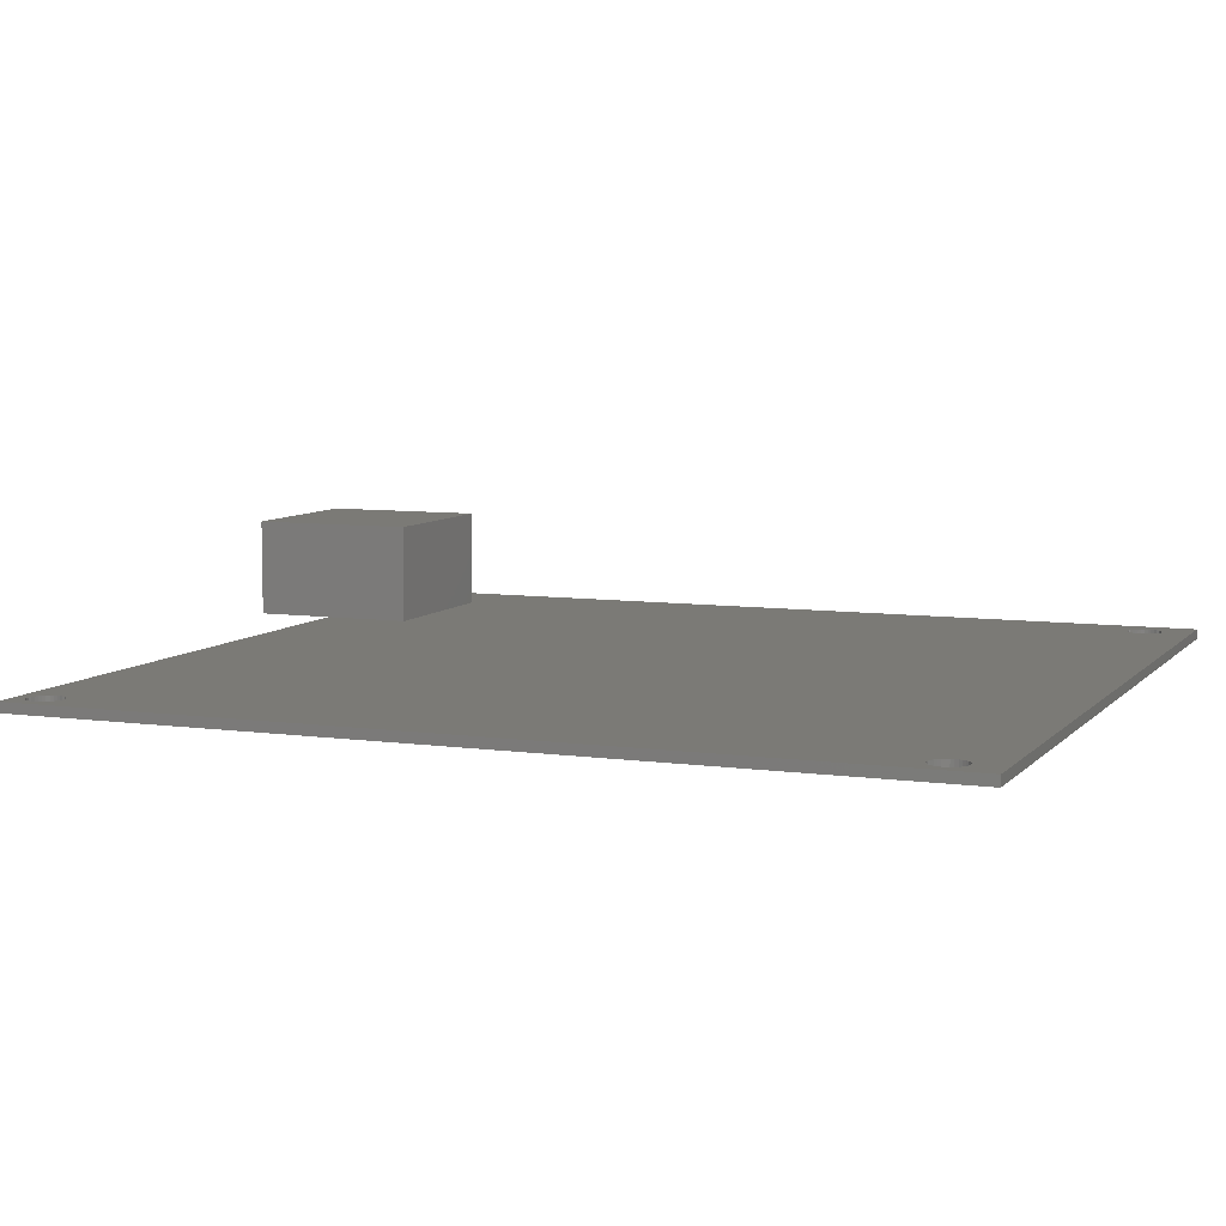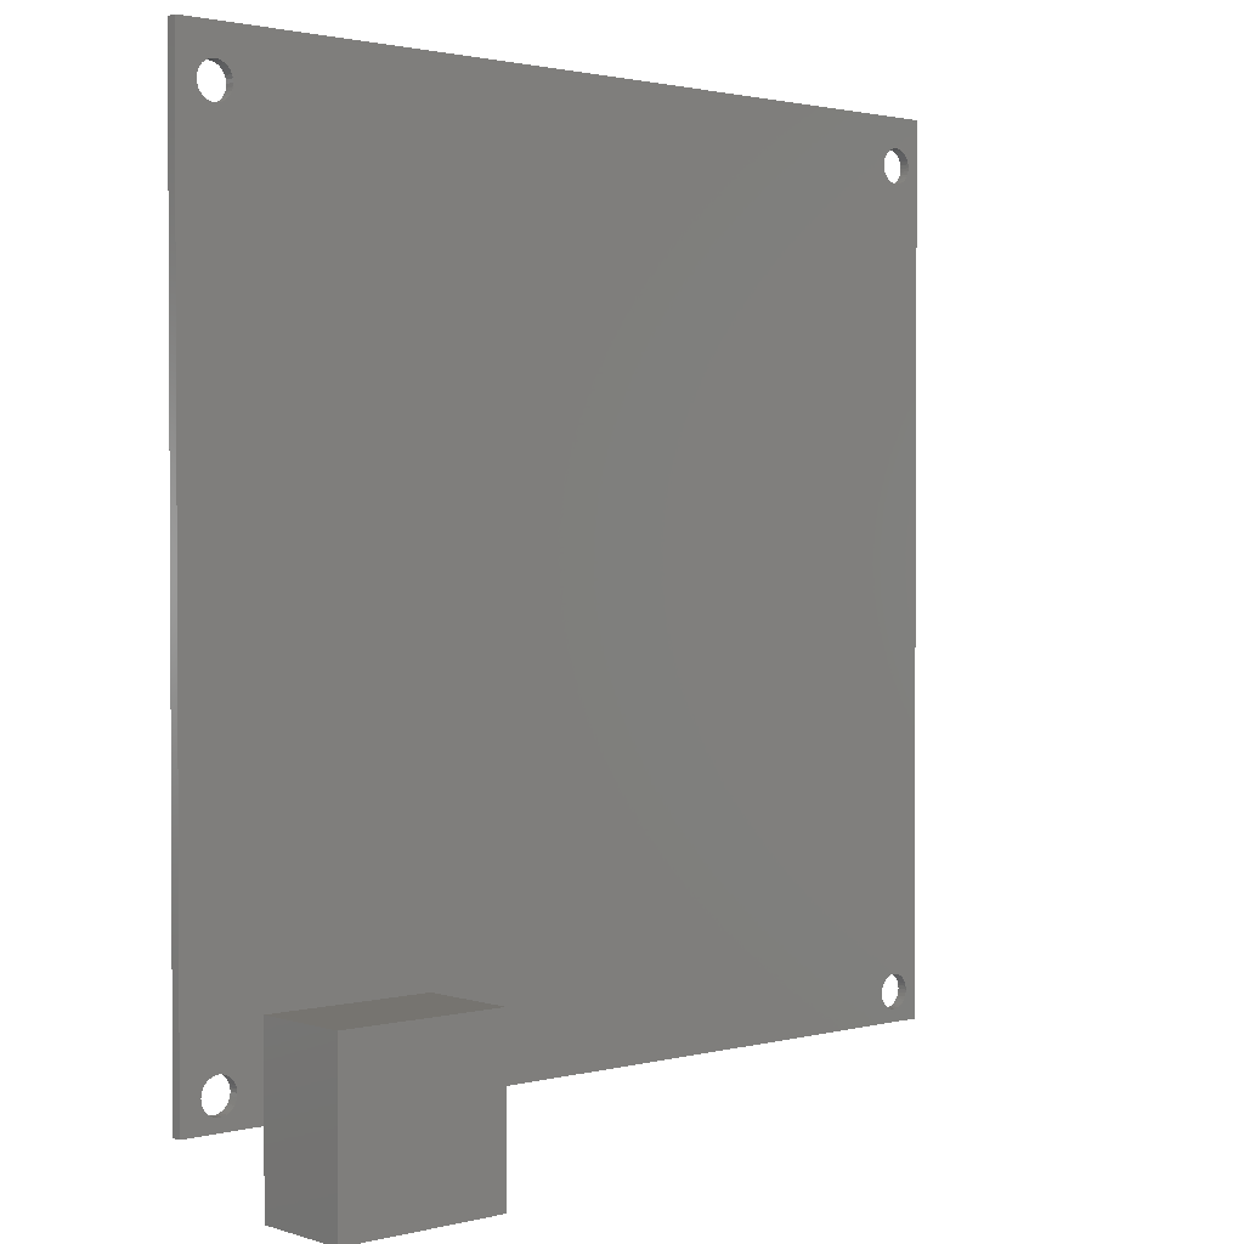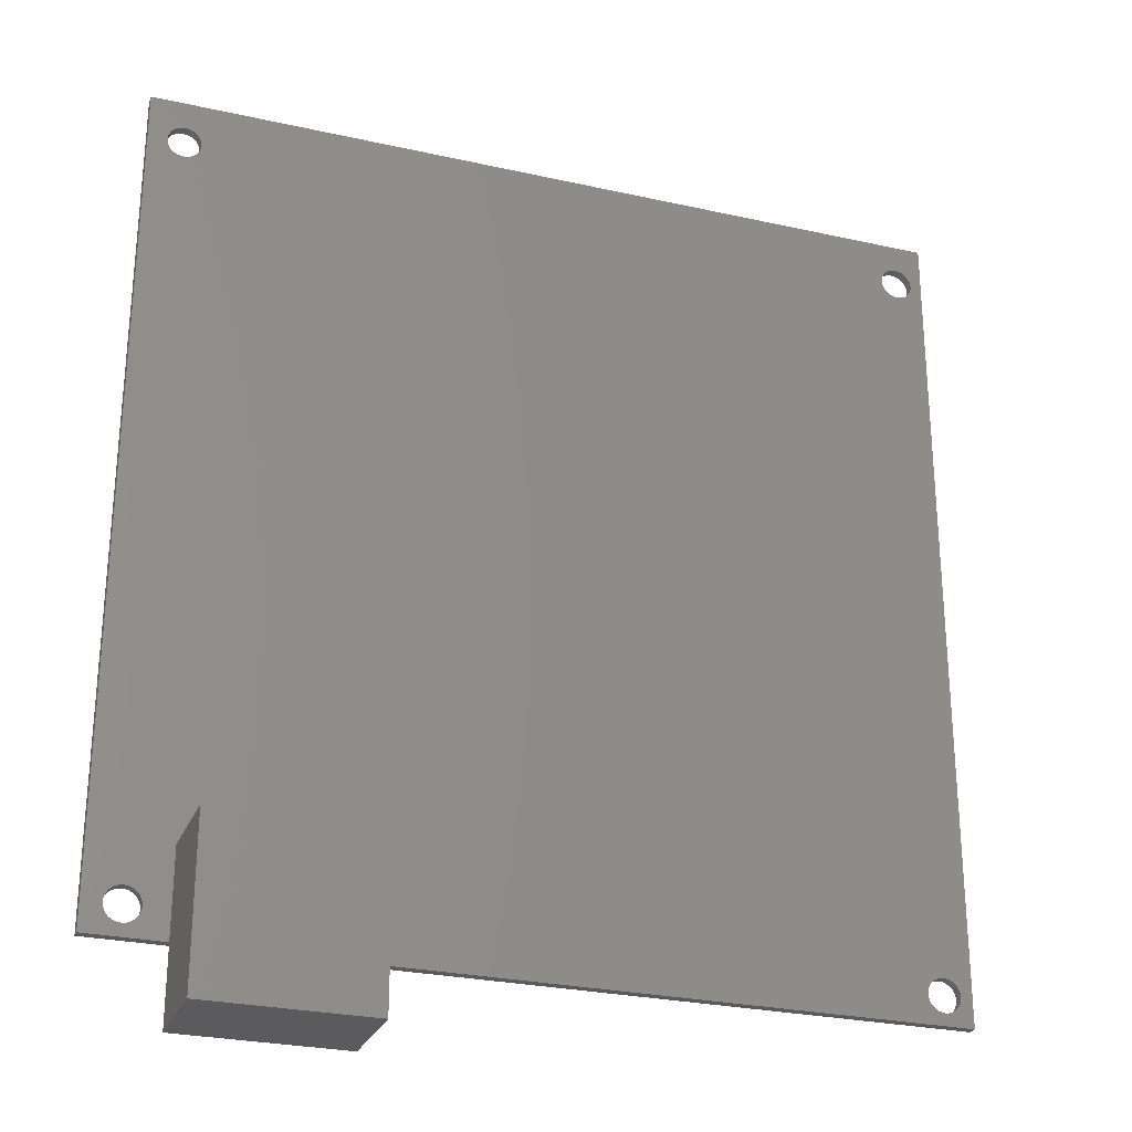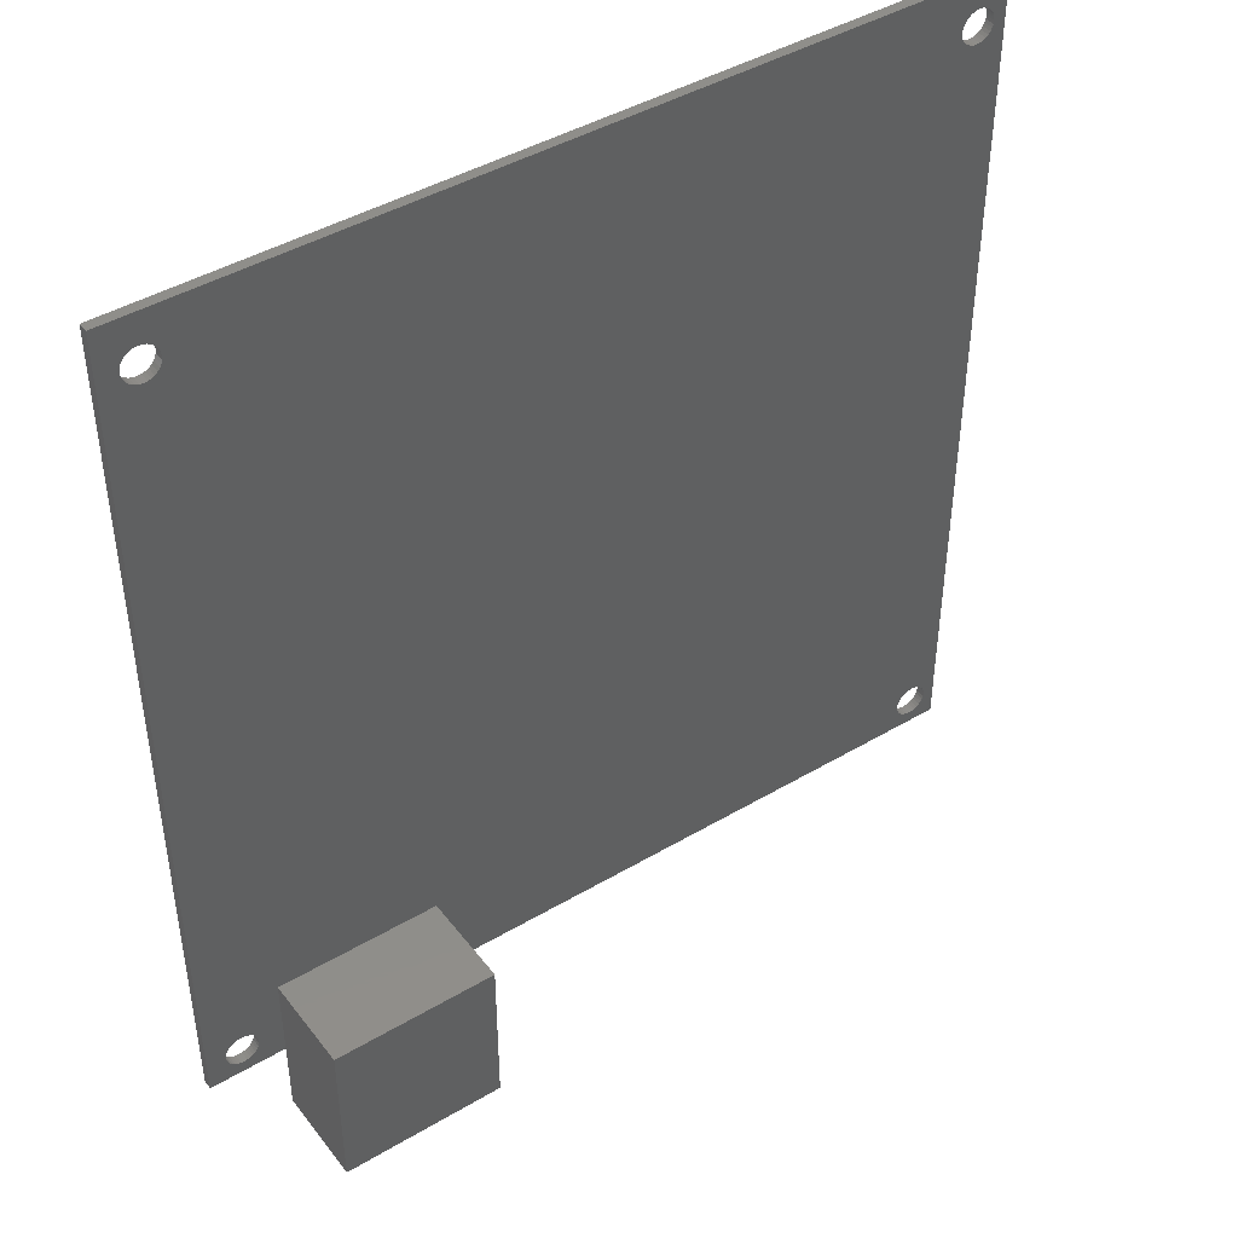
<metadata>
{"format":"stl","ext":"stl","renderer":"f3d","projection":"perspective","resolution":1024,"background":"white","views":[{"elev":7.4,"azim":112.0,"up":"+Z"},{"elev":1.7,"azim":-41.8,"up":"+Y"},{"elev":-27.0,"azim":-19.2,"up":"+Y"},{"elev":43.9,"azim":-34.8,"up":"+Y"}]}
</metadata>
<code>
# stl→obj: 274 verts, 560 faces
v 0.0625 -0.0625 0.007812
v 0.0625 0 0.007812
v 0.1953 -0.0625 0.007812
v 0.1953 -1.388e-17 0.007812
v 0.6332 0.6601 0.007812
v 0.03865 0.6601 0.007812
v 0.04033 0.6581 0.007812
v 0.6315 0.6581 0.007812
v 0.04157 0.6557 0.007812
v 0.6303 0.6557 0.007812
v 0.6303 0.6454 0.007812
v 0.04033 0.6431 0.007812
v 0.6315 0.6431 0.007812
v 0.03865 0.641 0.007812
v 0.6332 0.641 0.007812
v 0.0366 0.6394 0.007812
v 0.6353 0.6394 0.007812
v 0.03427 0.6381 0.007812
v 0.6376 0.6381 0.007812
v 0.0625 0.07031 0.007812
v 0.1953 0.07031 0.007812
v 0.02911 0.6371 0.007812
v 0.02911 0.03692 0.007812
v 0.03174 0.03667 0.007812
v 0.03427 0.0359 0.007812
v 0.0366 0.03465 0.007812
v 0.03865 0.03297 0.007812
v 0.04033 0.03093 0.007812
v 0.04157 0.0286 0.007812
v 0.04234 0.02607 0.007812
v 0.0426 0.02344 0.007812
v 0.04234 0.02081 0.007812
v 0.04157 0.01828 0.007812
v 0.04033 0.01594 0.007812
v 0.03865 0.0139 0.007812
v 0.0366 0.01222 0.007812
v 0.03427 0.01098 0.007812
v 0.03174 0.01021 0.007812
v 0.02911 0.009951 0.007812
v 0 0 0.007812
v 0.6658 0.6875 0.007812
v 5.551e-17 0.6875 0.007812
v 0.6376 0.663 0.007812
v 0.6401 0.6638 0.007812
v 0.6428 0.6641 0.007812
v 0.6454 0.6638 0.007812
v 0.6479 0.663 0.007812
v 0.6503 0.6618 0.007812
v 0.6523 0.6601 0.007812
v 0.654 0.6581 0.007812
v 0.6552 0.6557 0.007812
v 0.656 0.6532 0.007812
v 0.6562 0.6506 0.007812
v 0.6428 0.03692 0.007812
v 0.6454 0.03667 0.007812
v 0.6479 0.0359 0.007812
v 0.6503 0.03465 0.007812
v 0.6523 0.03297 0.007812
v 0.654 0.03093 0.007812
v 0.6552 0.0286 0.007812
v 0.6658 0 0.007812
v 0.02648 0.6373 0.007812
v 0.02395 0.6381 0.007812
v 0.02162 0.6394 0.007812
v 0.01958 0.641 0.007812
v 0.0179 0.6431 0.007812
v 0.01665 0.6454 0.007812
v 0.01588 0.6479 0.007812
v 0.01562 0.6506 0.007812
v 0.01665 0.0286 0.007812
v 0.0179 0.03093 0.007812
v 0.01958 0.03297 0.007812
v 0.02162 0.03465 0.007812
v 0.02395 0.0359 0.007812
v 0.02648 0.03667 0.007812
v 0.01588 0.6532 0.007812
v 0.01665 0.6557 0.007812
v 0.0179 0.6581 0.007812
v 0.01958 0.6601 0.007812
v 0.02162 0.6618 0.007812
v 0.02395 0.663 0.007812
v 0.02648 0.6638 0.007812
v 0.02911 0.6641 0.007812
v 0.02648 0.01021 0.007812
v 0.02395 0.01098 0.007812
v 0.02162 0.01222 0.007812
v 0.01958 0.0139 0.007812
v 0.0179 0.01594 0.007812
v 0.01665 0.01828 0.007812
v 0.01588 0.02081 0.007812
v 0.01562 0.02344 0.007812
v 0.01588 0.02607 0.007812
v 0.6353 0.6618 0.007812
v 0.03174 0.6638 0.007812
v 0.03427 0.663 0.007812
v 0.0366 0.6618 0.007812
v 0.6428 0.009951 0.007812
v 0.6401 0.01021 0.007812
v 0.6376 0.01098 0.007812
v 0.6353 0.01222 0.007812
v 0.6332 0.0139 0.007812
v 0.6315 0.01594 0.007812
v 0.6303 0.01828 0.007812
v 0.6295 0.02081 0.007812
v 0.6293 0.02344 0.007812
v 0.6295 0.02607 0.007812
v 0.6303 0.0286 0.007812
v 0.6315 0.03093 0.007812
v 0.6332 0.03297 0.007812
v 0.6353 0.03465 0.007812
v 0.6376 0.0359 0.007812
v 0.6401 0.03667 0.007812
v 0.656 0.6479 0.007812
v 0.6552 0.6454 0.007812
v 0.654 0.6431 0.007812
v 0.6523 0.641 0.007812
v 0.6503 0.6394 0.007812
v 0.6479 0.6381 0.007812
v 0.6454 0.6373 0.007812
v 0.6428 0.6371 0.007812
v 0.6401 0.6373 0.007812
v 0.03174 0.6373 0.007812
v 0.656 0.02607 0.007812
v 0.6562 0.02344 0.007812
v 0.656 0.02081 0.007812
v 0.6552 0.01828 0.007812
v 0.654 0.01594 0.007812
v 0.6523 0.0139 0.007812
v 0.6503 0.01222 0.007812
v 0.6479 0.01098 0.007812
v 0.6454 0.01021 0.007812
v 0.6295 0.6532 0.007812
v 0.04234 0.6532 0.007812
v 0.6293 0.6506 0.007812
v 0.0426 0.6506 0.007812
v 0.6295 0.6479 0.007812
v 0.04234 0.6479 0.007812
v 0.04157 0.6454 0.007812
v 0 0 0
v 0.6658 0 0
v 0.0625 -0.0625 0.08594
v 0.0625 0.07031 0.08594
v 0.1953 0.07031 0.08594
v 0.1953 -0.0625 0.08594
v 0.04033 0.6581 0
v 0.03865 0.6601 0
v 0.6332 0.6601 0
v 0.6315 0.6581 0
v 0.04157 0.6557 0
v 0.6303 0.6557 0
v 0.6315 0.6431 0
v 0.04033 0.6431 0
v 0.6303 0.6454 0
v 0.03865 0.641 0
v 0.6332 0.641 0
v 0.0366 0.6394 0
v 0.6353 0.6394 0
v 0.03427 0.6381 0
v 0.6376 0.6381 0
v 0.04033 0.03093 0
v 0.03865 0.03297 0
v 0.6332 0.03297 0
v 0.6315 0.03093 0
v 0.04157 0.0286 0
v 0.6303 0.0286 0
v 0.6315 0.01594 0
v 0.04033 0.01594 0
v 0.6303 0.01828 0
v 0.03865 0.0139 0
v 0.6332 0.0139 0
v 0.0366 0.01222 0
v 0.6353 0.01222 0
v 0.03427 0.01098 0
v 0.6376 0.01098 0
v 5.551e-17 0.6875 0
v 0.01665 0.0286 0
v 0.01588 0.02607 0
v 0.01562 0.02344 0
v 0.01588 0.02081 0
v 0.01665 0.01828 0
v 0.0179 0.01594 0
v 0.01958 0.0139 0
v 0.02162 0.01222 0
v 0.02395 0.01098 0
v 0.02648 0.01021 0
v 0.02911 0.009951 0
v 0.03174 0.01021 0
v 0.6401 0.01021 0
v 0.6428 0.009951 0
v 0.6658 0.6875 0
v 0.6552 0.0286 0
v 0.654 0.03093 0
v 0.6523 0.03297 0
v 0.6503 0.03465 0
v 0.6479 0.0359 0
v 0.6454 0.03667 0
v 0.6428 0.03692 0
v 0.6562 0.6506 0
v 0.656 0.6532 0
v 0.6552 0.6557 0
v 0.654 0.6581 0
v 0.6523 0.6601 0
v 0.6503 0.6618 0
v 0.6479 0.663 0
v 0.6454 0.6638 0
v 0.6428 0.6641 0
v 0.6401 0.6638 0
v 0.6376 0.663 0
v 0.02911 0.03692 0
v 0.01562 0.6506 0
v 0.01588 0.6479 0
v 0.01665 0.6454 0
v 0.0179 0.6431 0
v 0.01958 0.641 0
v 0.02162 0.6394 0
v 0.02395 0.6381 0
v 0.02648 0.6373 0
v 0.02911 0.6371 0
v 0.6376 0.0359 0
v 0.6353 0.03465 0
v 0.02911 0.6641 0
v 0.02648 0.6638 0
v 0.02395 0.663 0
v 0.02162 0.6618 0
v 0.01958 0.6601 0
v 0.0179 0.6581 0
v 0.01665 0.6557 0
v 0.01588 0.6532 0
v 0.02648 0.03667 0
v 0.02395 0.0359 0
v 0.02162 0.03465 0
v 0.01958 0.03297 0
v 0.0179 0.03093 0
v 0.6353 0.6618 0
v 0.0366 0.6618 0
v 0.03427 0.663 0
v 0.03174 0.6638 0
v 0.0366 0.03465 0
v 0.03427 0.0359 0
v 0.03174 0.03667 0
v 0.6401 0.03667 0
v 0.03174 0.6373 0
v 0.6401 0.6373 0
v 0.6428 0.6371 0
v 0.6454 0.6373 0
v 0.6479 0.6381 0
v 0.6503 0.6394 0
v 0.6523 0.641 0
v 0.654 0.6431 0
v 0.6552 0.6454 0
v 0.656 0.6479 0
v 0.6454 0.01021 0
v 0.6479 0.01098 0
v 0.6503 0.01222 0
v 0.6523 0.0139 0
v 0.654 0.01594 0
v 0.6552 0.01828 0
v 0.656 0.02081 0
v 0.6562 0.02344 0
v 0.656 0.02607 0
v 0.04157 0.6454 0
v 0.04234 0.6479 0
v 0.6295 0.6479 0
v 0.0426 0.6506 0
v 0.6293 0.6506 0
v 0.04234 0.6532 0
v 0.6295 0.6532 0
v 0.04157 0.01828 0
v 0.04234 0.02081 0
v 0.6295 0.02081 0
v 0.0426 0.02344 0
v 0.6293 0.02344 0
v 0.04234 0.02607 0
v 0.6295 0.02607 0
f 1 2 3
f 3 2 4
f 5 6 7
f 5 7 8
f 8 7 9
f 8 9 10
f 11 12 13
f 13 12 14
f 13 14 15
f 15 14 16
f 15 16 17
f 17 16 18
f 17 18 19
f 20 21 22
f 20 22 23
f 20 23 24
f 20 24 25
f 20 25 26
f 20 26 27
f 20 27 28
f 20 28 29
f 20 29 30
f 20 30 31
f 2 20 31
f 2 31 32
f 2 32 33
f 2 33 34
f 2 34 35
f 2 35 36
f 2 36 37
f 2 37 38
f 2 38 39
f 2 39 40
f 41 42 43
f 41 43 44
f 41 44 45
f 41 45 46
f 41 46 47
f 41 47 48
f 41 48 49
f 41 49 50
f 41 50 51
f 41 51 52
f 41 52 53
f 41 53 54
f 41 54 55
f 41 55 56
f 41 56 57
f 41 57 58
f 41 58 59
f 41 59 60
f 41 60 61
f 23 22 62
f 23 62 63
f 23 63 64
f 23 64 65
f 23 65 66
f 23 66 67
f 23 67 68
f 23 68 69
f 42 70 71
f 42 71 72
f 42 72 73
f 42 73 74
f 42 74 75
f 42 75 23
f 42 23 69
f 42 69 76
f 42 76 77
f 42 77 78
f 42 78 79
f 42 79 80
f 42 80 81
f 42 81 82
f 42 82 83
f 42 83 43
f 40 39 84
f 40 84 85
f 40 85 86
f 40 86 87
f 40 87 88
f 40 88 89
f 40 89 90
f 40 90 91
f 40 91 92
f 40 92 70
f 40 70 42
f 93 43 83
f 93 83 94
f 93 94 95
f 93 95 96
f 93 96 6
f 93 6 5
f 4 61 97
f 4 97 98
f 4 98 99
f 4 99 100
f 4 100 101
f 4 101 102
f 4 102 103
f 4 103 104
f 4 104 105
f 21 4 105
f 21 105 106
f 21 106 107
f 21 107 108
f 21 108 109
f 21 109 110
f 21 110 111
f 21 111 112
f 21 112 54
f 21 54 22
f 54 53 113
f 54 113 114
f 54 114 115
f 54 115 116
f 54 116 117
f 54 117 118
f 54 118 119
f 54 119 120
f 54 120 121
f 54 121 19
f 54 19 18
f 54 18 122
f 54 122 22
f 61 60 123
f 61 123 124
f 61 124 125
f 61 125 126
f 61 126 127
f 61 127 128
f 61 128 129
f 61 129 130
f 61 130 131
f 61 131 97
f 10 9 132
f 132 9 133
f 132 133 134
f 134 133 135
f 134 135 136
f 136 135 137
f 136 137 11
f 11 137 138
f 11 138 12
f 139 2 40
f 139 140 2
f 140 4 2
f 140 61 4
f 1 141 2
f 2 141 142
f 2 142 20
f 143 21 142
f 142 21 20
f 21 143 4
f 4 143 144
f 4 144 3
f 141 144 142
f 142 144 143
f 141 1 144
f 144 1 3
f 145 146 147
f 148 145 147
f 149 145 148
f 150 149 148
f 151 152 153
f 154 152 151
f 155 154 151
f 156 154 155
f 157 156 155
f 158 156 157
f 159 158 157
f 160 161 162
f 163 160 162
f 164 160 163
f 165 164 163
f 166 167 168
f 169 167 166
f 170 169 166
f 171 169 170
f 172 171 170
f 173 171 172
f 174 173 172
f 139 175 176
f 139 176 177
f 139 177 178
f 139 178 179
f 139 179 180
f 139 180 181
f 139 181 182
f 139 182 183
f 139 183 184
f 139 184 185
f 139 185 186
f 139 186 187
f 139 187 173
f 139 173 174
f 139 174 188
f 139 188 189
f 139 189 140
f 190 140 191
f 190 191 192
f 190 192 193
f 190 193 194
f 190 194 195
f 190 195 196
f 190 196 197
f 190 197 198
f 190 198 199
f 190 199 200
f 190 200 201
f 190 201 202
f 190 202 203
f 190 203 204
f 190 204 205
f 190 205 206
f 190 206 207
f 190 207 208
f 190 208 175
f 209 210 211
f 209 211 212
f 209 212 213
f 209 213 214
f 209 214 215
f 209 215 216
f 209 216 217
f 209 217 218
f 209 218 219
f 209 219 220
f 175 208 221
f 175 221 222
f 175 222 223
f 175 223 224
f 175 224 225
f 175 225 226
f 175 226 227
f 175 227 228
f 175 228 210
f 175 210 209
f 175 209 229
f 175 229 230
f 175 230 231
f 175 231 232
f 175 232 233
f 175 233 176
f 234 147 146
f 234 146 235
f 234 235 236
f 234 236 237
f 234 237 221
f 234 221 208
f 220 162 161
f 220 161 238
f 220 238 239
f 220 239 240
f 220 240 209
f 197 241 219
f 197 219 218
f 197 218 242
f 197 242 158
f 197 158 159
f 197 159 243
f 197 243 244
f 197 244 245
f 197 245 246
f 197 246 247
f 197 247 248
f 197 248 249
f 197 249 250
f 197 250 251
f 197 251 198
f 140 189 252
f 140 252 253
f 140 253 254
f 140 254 255
f 140 255 256
f 140 256 257
f 140 257 258
f 140 258 259
f 140 259 260
f 140 260 191
f 152 261 153
f 153 261 262
f 153 262 263
f 263 262 264
f 263 264 265
f 265 264 266
f 265 266 267
f 267 266 149
f 267 149 150
f 167 268 168
f 168 268 269
f 168 269 270
f 270 269 271
f 270 271 272
f 272 271 273
f 272 273 274
f 274 273 164
f 274 164 165
f 244 119 245
f 245 119 118
f 245 118 246
f 246 118 117
f 246 117 247
f 247 117 116
f 247 116 248
f 248 116 115
f 248 115 249
f 249 115 114
f 249 114 250
f 250 114 113
f 250 113 251
f 251 113 53
f 251 53 198
f 119 244 120
f 120 244 243
f 120 243 121
f 121 243 159
f 121 159 19
f 19 159 157
f 19 157 17
f 17 157 155
f 17 155 15
f 15 155 151
f 15 151 13
f 13 151 153
f 13 153 11
f 11 153 263
f 11 263 136
f 136 263 265
f 136 265 134
f 206 44 207
f 207 44 43
f 207 43 208
f 208 43 93
f 208 93 234
f 234 93 5
f 234 5 147
f 147 5 8
f 147 8 148
f 148 8 10
f 148 10 150
f 150 10 132
f 150 132 267
f 267 132 134
f 267 134 265
f 44 206 45
f 45 206 205
f 45 205 46
f 46 205 204
f 46 204 47
f 47 204 203
f 47 203 48
f 48 203 202
f 48 202 49
f 49 202 201
f 49 201 50
f 50 201 200
f 50 200 51
f 51 200 199
f 51 199 52
f 52 199 198
f 52 198 53
f 189 131 252
f 252 131 130
f 252 130 253
f 253 130 129
f 253 129 254
f 254 129 128
f 254 128 255
f 255 128 127
f 255 127 256
f 256 127 126
f 256 126 257
f 257 126 125
f 257 125 258
f 258 125 124
f 258 124 259
f 131 189 97
f 97 189 188
f 97 188 98
f 98 188 174
f 98 174 99
f 99 174 172
f 99 172 100
f 100 172 170
f 100 170 101
f 101 170 166
f 101 166 102
f 102 166 168
f 102 168 103
f 103 168 270
f 103 270 104
f 104 270 272
f 104 272 105
f 197 112 241
f 241 112 111
f 241 111 219
f 219 111 110
f 219 110 220
f 220 110 109
f 220 109 162
f 162 109 108
f 162 108 163
f 163 108 107
f 163 107 165
f 165 107 106
f 165 106 274
f 274 106 105
f 274 105 272
f 112 197 54
f 54 197 196
f 54 196 55
f 55 196 195
f 55 195 56
f 56 195 194
f 56 194 57
f 57 194 193
f 57 193 58
f 58 193 192
f 58 192 59
f 59 192 191
f 59 191 60
f 60 191 260
f 60 260 123
f 123 260 259
f 123 259 124
f 218 122 242
f 242 122 18
f 242 18 158
f 158 18 16
f 158 16 156
f 156 16 14
f 156 14 154
f 154 14 12
f 154 12 152
f 152 12 138
f 152 138 261
f 261 138 137
f 261 137 262
f 262 137 135
f 262 135 264
f 122 218 22
f 22 218 217
f 22 217 62
f 62 217 216
f 62 216 63
f 63 216 215
f 63 215 64
f 64 215 214
f 64 214 65
f 65 214 213
f 65 213 66
f 66 213 212
f 66 212 67
f 67 212 211
f 67 211 68
f 68 211 210
f 68 210 69
f 221 82 222
f 222 82 81
f 222 81 223
f 223 81 80
f 223 80 224
f 224 80 79
f 224 79 225
f 225 79 78
f 225 78 226
f 226 78 77
f 226 77 227
f 227 77 76
f 227 76 228
f 228 76 69
f 228 69 210
f 82 221 83
f 83 221 237
f 83 237 94
f 94 237 236
f 94 236 95
f 95 236 235
f 95 235 96
f 96 235 146
f 96 146 6
f 6 146 145
f 6 145 7
f 7 145 149
f 7 149 9
f 9 149 266
f 9 266 133
f 133 266 264
f 133 264 135
f 186 38 187
f 187 38 37
f 187 37 173
f 173 37 36
f 173 36 171
f 171 36 35
f 171 35 169
f 169 35 34
f 169 34 167
f 167 34 33
f 167 33 268
f 268 33 32
f 268 32 269
f 269 32 31
f 269 31 271
f 38 186 39
f 39 186 185
f 39 185 84
f 84 185 184
f 84 184 85
f 85 184 183
f 85 183 86
f 86 183 182
f 86 182 87
f 87 182 181
f 87 181 88
f 88 181 180
f 88 180 89
f 89 180 179
f 89 179 90
f 90 179 178
f 90 178 91
f 209 75 229
f 229 75 74
f 229 74 230
f 230 74 73
f 230 73 231
f 231 73 72
f 231 72 232
f 232 72 71
f 232 71 233
f 233 71 70
f 233 70 176
f 176 70 92
f 176 92 177
f 177 92 91
f 177 91 178
f 75 209 23
f 23 209 240
f 23 240 24
f 24 240 239
f 24 239 25
f 25 239 238
f 25 238 26
f 26 238 161
f 26 161 27
f 27 161 160
f 27 160 28
f 28 160 164
f 28 164 29
f 29 164 273
f 29 273 30
f 30 273 271
f 30 271 31
f 42 175 40
f 40 175 139
f 41 190 42
f 42 190 175
f 61 140 41
f 41 140 190

</code>
